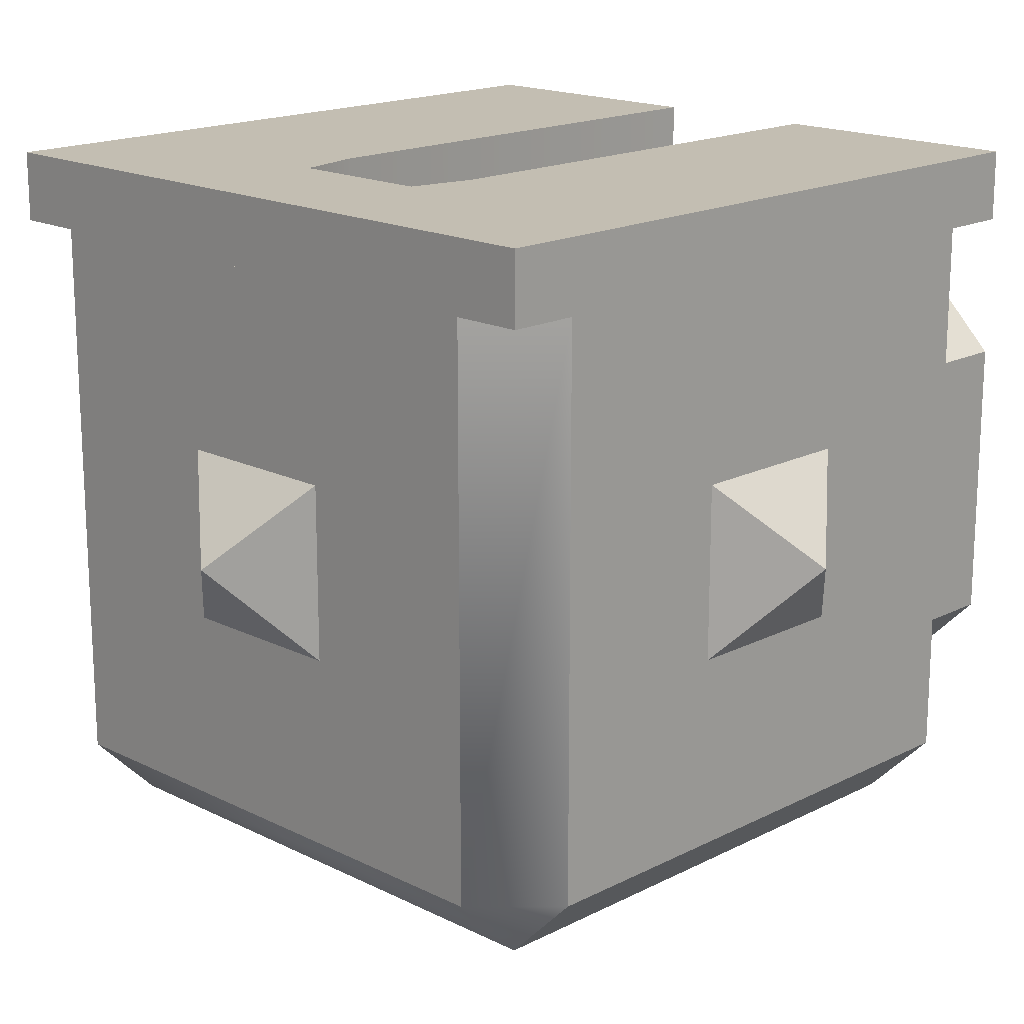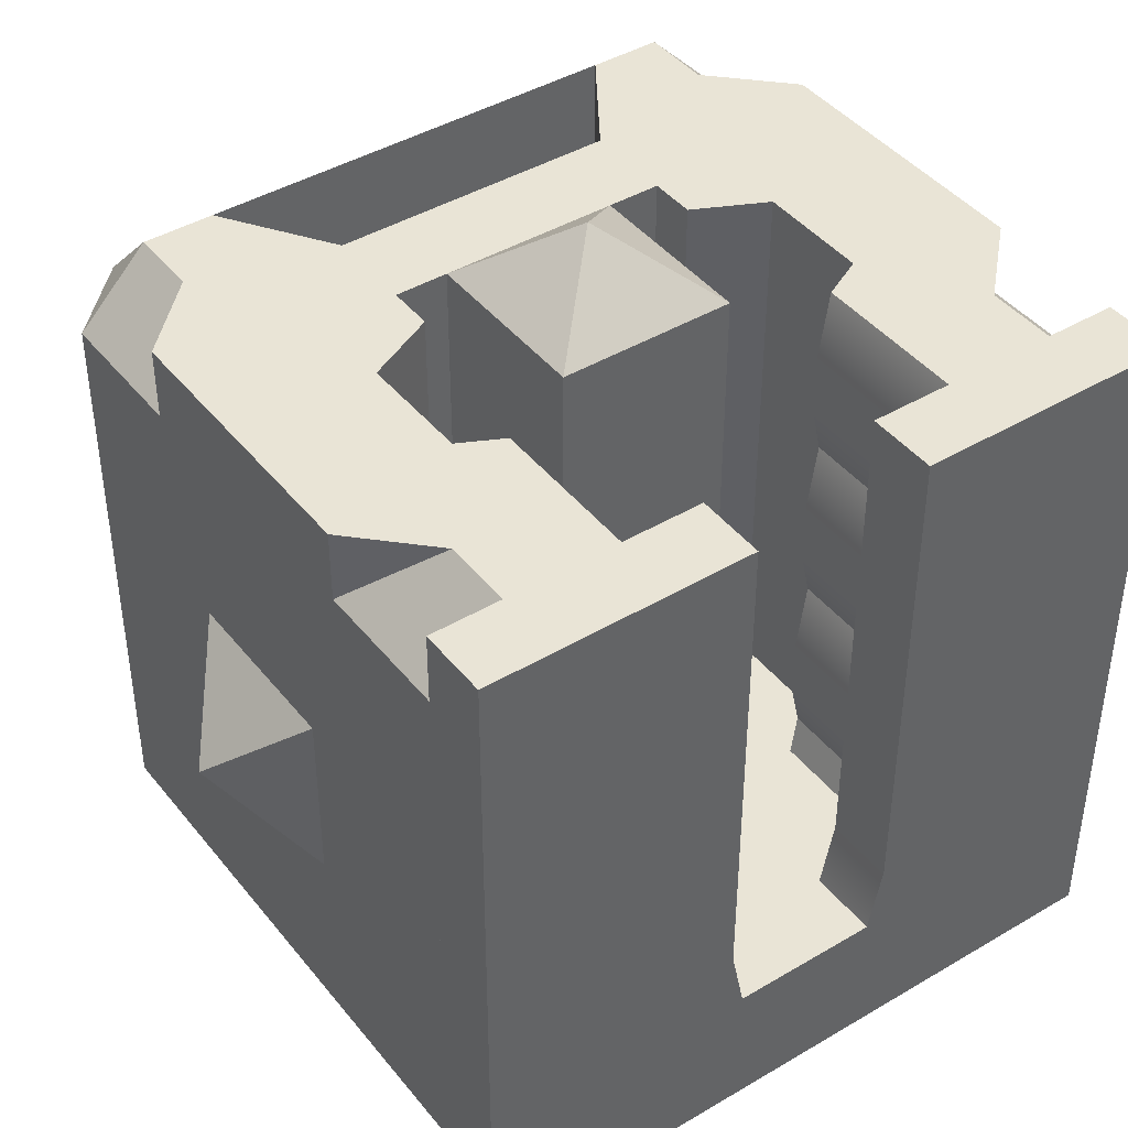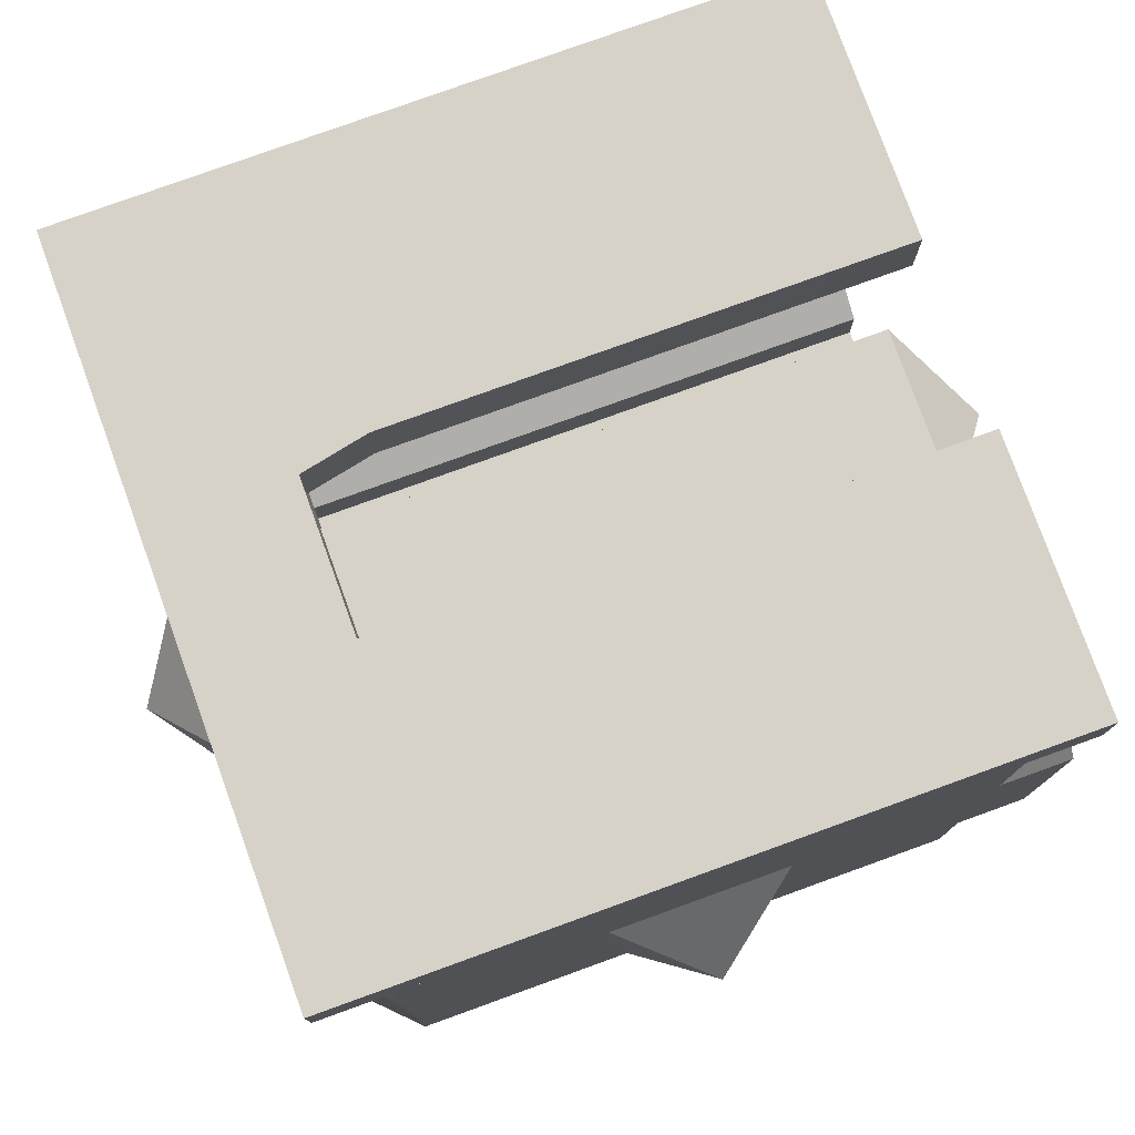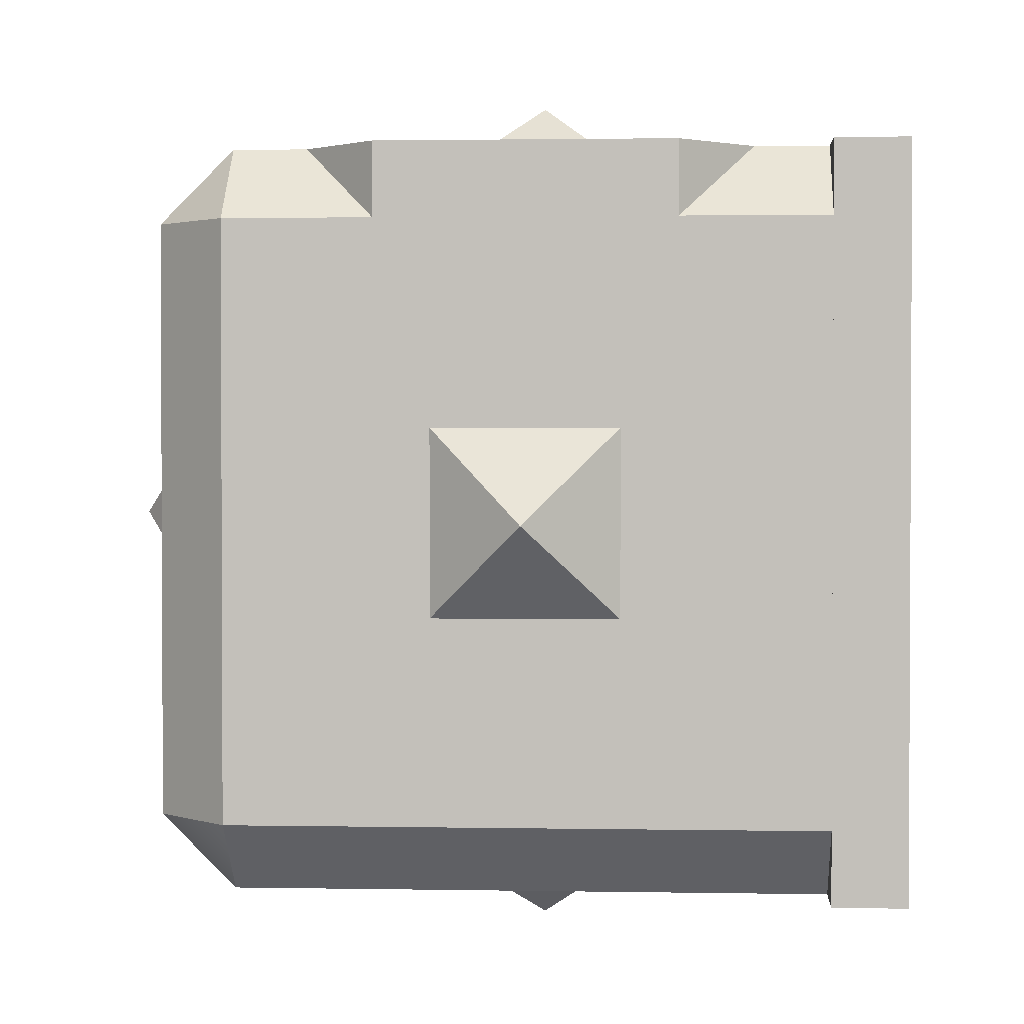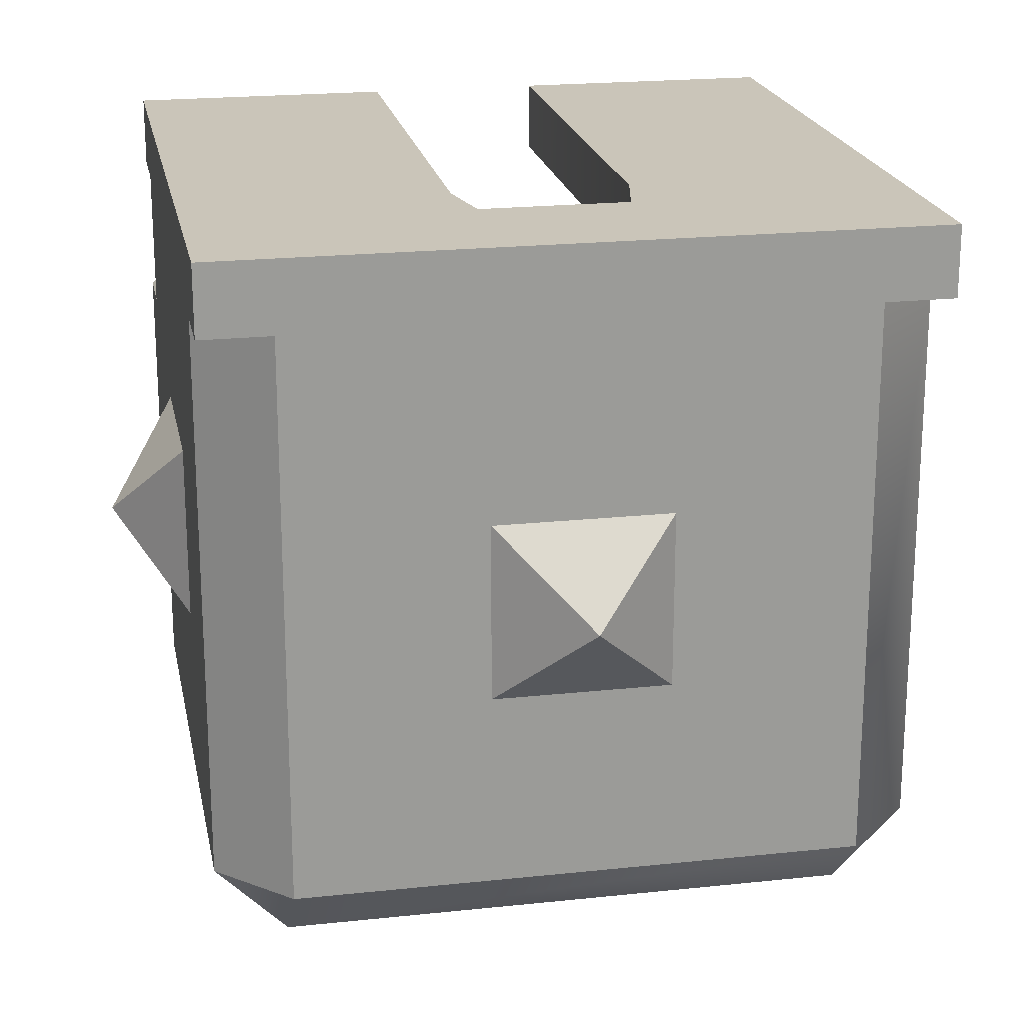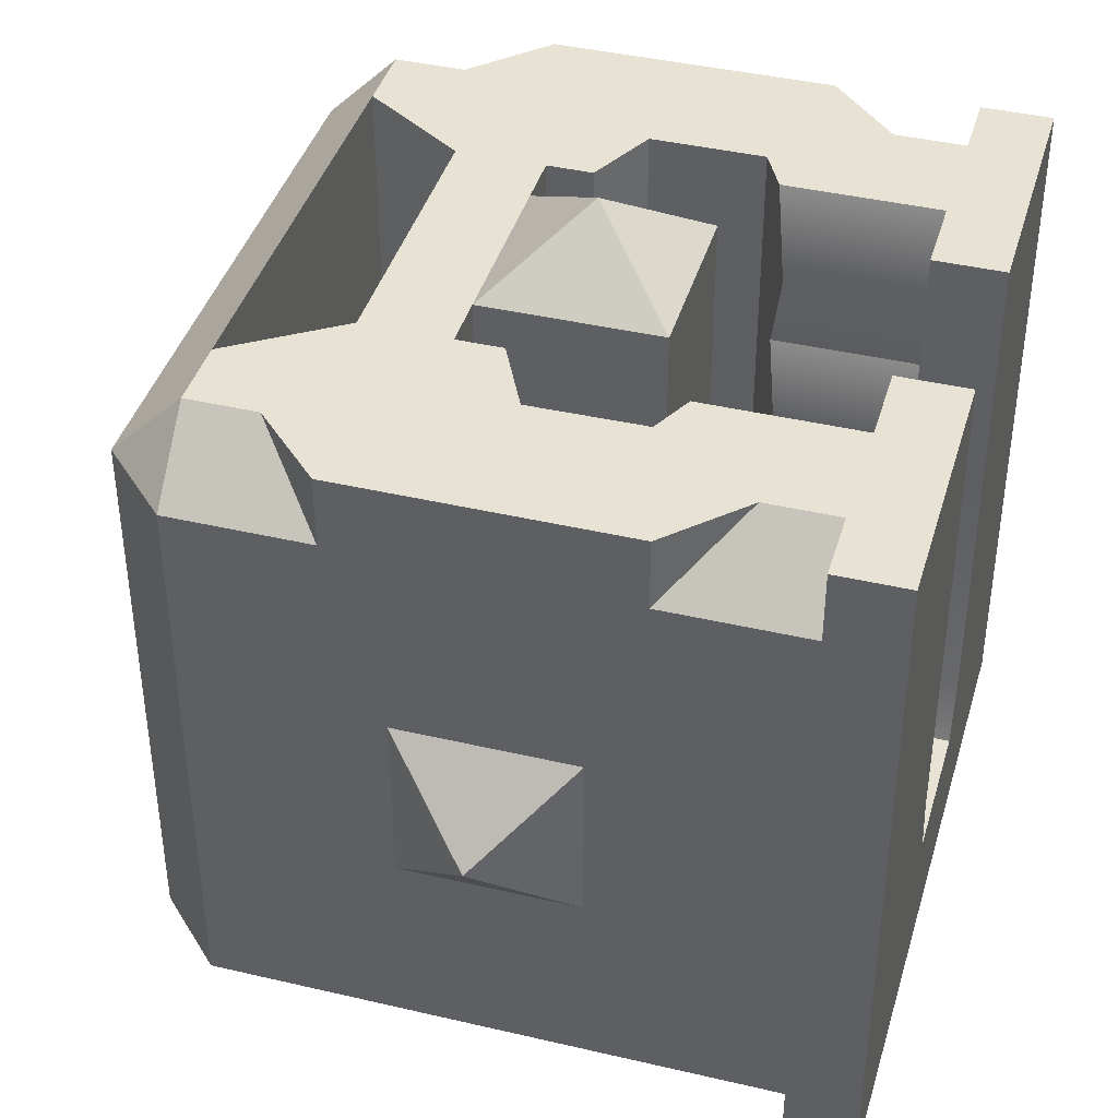
<metadata>
{"format":"obj","ext":"obj","renderer":"f3d","projection":"perspective","resolution":1024,"background":"white","views":[{"elev":17.3,"azim":44.7,"up":"+Z"},{"elev":42.7,"azim":-35.3,"up":"+Y"},{"elev":78.1,"azim":70.1,"up":"+Z"},{"elev":1.7,"azim":-86.2,"up":"+Y"},{"elev":20.7,"azim":-11.0,"up":"+Z"},{"elev":40.8,"azim":-74.0,"up":"+Y"}]}
</metadata>
<code>
o Cube.000_Cube.006
v 0.125 0.5 0.4
v 0.125 0.5 0.5
v 0.5 -0.5 0.4
v 0.5 -0.5 0.5
v 0.5 0.5 0.4
v 0.5 0.5 0.5
v -0.5 -0.5 0.4
v -0.5 -0.5 0.5
v -0.5 0.5 0.4
v -0.5 0.5 0.5
v -0.125 0.5 0.4
v -0.125 0.5 0.5
v 0.25 -0.4375 0.175
v -0.25 -0.4375 0.175
v 0.3 -0.5 0.4
v 0.3 0.5 -0.125
v 0.3 0.5 0.15
v -0.3 0.5 0.15
v -0.1253 0.5 -0.125
v 0.1253 0.5 -0.125
v 0.3 -0.3 0.4
v -0.3 -0.3 0.4
v 0.1253 0.5 0.125
v 0.24 0.5 0.4
v -0.24 0.5 0.18
v -0.2 -0.375 0.2
v 0.24 0.5 0.18
v 0.2 -0.375 0.2
v -0.24 0.5 0.4
v 0.24 -0 0.18
v 0.24 -0 0.4
v 0.24 -0.25 0.18
v 0.24 -0.25 0.4
v 0.2 0.375 0.4
v 0.24 0.25 0.4
v 0.2 0.375 0.2
v 0.24 0.25 0.18
v 0.2 0.125 0.4
v 0.2 0.125 0.2
v -0.24 -0 0.18
v -0.24 -0 0.4
v -0.24 -0.25 0.18
v -0.24 -0.25 0.4
v -0.24 0.25 0.4
v -0.24 0.25 0.18
v -0.2 0.375 0.2
v -0.2 0.375 0.4
v -0.2 0.125 0.4
v -0.2 0.125 0.2
v 0.2 -0.125 0.4
v 0.2 -0.375 0.4
v 0.2 -0.125 0.2
v -0.2 -0.125 0.4
v -0.2 -0.125 0.2
v -0.2 -0.375 0.4
v -0.5 -0.4 -0.4
v -0.4 -0.4 -0.5
v -0.4 -0.5 -0.4
v -0.5 0.4 -0.4
v -0.4 0.5 -0.4
v -0.4 0.4 -0.5
v 0.5 -0.4 -0.4
v 0.4 -0.5 -0.4
v 0.4 -0.4 -0.5
v 0.5 0.4 -0.4
v 0.4 0.4 -0.5
v 0.4 0.5 -0.4
v -0.5 -0.4 0.4
v -0.4 -0.5 0.4
v -0.4 0.5 0.4
v -0.5 0.4 0.4
v 0.5 0.4 0.4
v 0.4 0.5 0.4
v 0.4 -0.5 0.4
v 0.5 -0.4 0.4
v 0.4 0.5 -0.3
v 0.5 0.4 -0.2
v 0.5 0.4 0.2
v 0.4 0.5 0.3
v -0.4 0.5 -0.3
v -0.5 0.4 -0.2
v -0.4 0.5 0.3
v -0.5 0.4 0.2
v -0.3 0.5 0.4
v 0.3 0.5 0.4
v 0.5 -0.125 0.125
v 0.5 -0.125 -0.125
v 0.5 0.125 0.125
v 0.5 0.125 -0.125
v 0.6 0 0
v -0.125 -0.5 0.125
v -0.125 -0.5 -0.125
v 0.125 -0.5 0.125
v 0.125 -0.5 -0.125
v 0 -0.6 -0
v -0.5 0.125 0.125
v -0.5 0.125 -0.125
v -0.5 -0.125 0.125
v -0.5 -0.125 -0.125
v -0.6 -0 -0
v -0.125 0.5 0.125
v 0 0.6 0
v 0.125 0.125 -0.5
v 0.125 -0.125 -0.5
v -0.125 0.125 -0.5
v -0.125 -0.125 -0.5
v 0 0 -0.6
v -0.3 0.5 -0.4
v -0.2 0.5 -0.25
v 0.3 0.5 -0.4
v 0.2 0.5 -0.25
v -0.3025 0.5 -0.01
v -0.3025 -0.3 -0.01
v 0.3025 -0.3 -0.01
v 0.3025 0.5 -0.01
v 0.2 -0.3 -0.06
v -0.2 -0.3 -0.06
v 0.2 0.5 -0.06
v -0.2 0.5 -0.06
v -0.3025 0.5 -0.085
v -0.3 -0.3 0.15
v 0.2 -0.3 -0.085
v 0.3 -0.3 0.15
v 0.3025 0.5 -0.085
v -0.2 0.5 -0.085
v -0.2 -0.3 -0.085
v 0.2 0.5 -0.085
v -0.3025 0.5 -0.125
v 0.3 -0.3 -0.125
v 0.2 -0.3 -0.125
v -0.3 -0.3 -0.125
v -0.2 0.5 -0.125
v -0.2 -0.3 -0.125
v 0.2 0.5 -0.125
v 0.3 -0.4 -0.4
v -0.3 -0.4 -0.4
v -0.2 -0.4 -0.25
v 0.2 -0.4 -0.25
v 0.105 -0.3 0.4
v 0.105 -0.3 0.5
v -0.105 -0.3 0.4
v -0.105 -0.3 0.5
v 0.1253 -0.3 0.125
v -0.1253 -0.3 0.125
v 0.1253 -0.3 -0.125
v -0.1253 -0.3 -0.125
v 0 -0.3 0.5
v 0 -0.5 0.5
v 0 -0.5 0.4
v 0 -0.3 0.4
v 0.5 0.5 0.2
v -0.5 0.5 0.2
v 0.5 0.5 -0.2
v -0.5 0.5 -0.2
v 0.125 -0.205 0.4
v 0.125 -0.205 0.5
v -0.125 -0.205 0.5
v -0.125 -0.205 0.4
f 7 158 141
f 7 9 158
f 86 87 90
f 90 87 89
f 89 88 90
f 88 86 90
f 91 92 95
f 95 92 94
f 94 93 95
f 93 91 95
f 96 97 100
f 100 97 99
f 99 98 100
f 98 96 100
f 23 20 102
f 102 20 19
f 19 101 102
f 101 23 102
f 103 104 107
f 107 104 106
f 106 105 107
f 105 103 107
f 12 10 157
f 5 3 155
f 149 7 141
f 137 135 136
f 8 142 157
f 6 3 5
f 3 139 155
f 9 11 158
f 149 150 139
f 4 148 149
f 4 149 3
f 8 148 142
f 2 6 5
f 8 149 148
f 150 149 141
f 156 140 4
f 137 138 135
f 3 149 139
f 6 2 156
f 4 6 156
f 2 5 1
f 140 147 148
f 140 148 4
f 6 4 3
f 8 7 149
f 10 8 157
f 148 147 142
f 1 5 155
f 140 150 147
f 141 147 150
f 10 11 9
f 8 9 7
f 140 139 150
f 141 142 147
f 10 12 11
f 8 10 9
f 24 27 36
f 61 60 108
f 56 57 58
f 59 60 61
f 62 63 64
f 65 66 67
f 121 22 144
f 76 77 65
f 58 63 15
f 69 68 56
f 79 78 151
f 83 82 152
f 80 81 154
f 77 76 153
f 69 56 58
f 57 63 58
f 22 21 144
f 27 24 85
f 31 38 39
f 129 145 143
f 23 145 20
f 108 110 61
f 43 54 53
f 18 131 128
f 29 46 25
f 27 85 17
f 54 42 121
f 31 39 30
f 131 121 144
f 41 49 48
f 33 52 32
f 33 28 51
f 35 39 38
f 20 129 16
f 124 118 115
f 44 46 47
f 43 26 42
f 35 36 37
f 24 36 34
f 59 80 60
f 138 110 135
f 44 49 45
f 16 127 124
f 131 19 128
f 101 20 19
f 112 117 119
f 76 65 67
f 110 67 66
f 101 23 20
f 121 18 40
f 26 14 121
f 20 145 129
f 33 32 28
f 31 52 50
f 112 113 117
f 140 155 139
f 41 54 40
f 16 123 17
f 41 53 54
f 138 111 110
f 57 64 63
f 18 45 40
f 31 30 52
f 16 129 123
f 18 25 46
f 123 129 143
f 59 81 80
f 144 21 143
f 69 58 15
f 21 123 143
f 75 63 62
f 25 84 29
f 16 134 127
f 144 19 146
f 128 109 80
f 152 80 154
f 43 42 54
f 43 55 26
f 29 47 46
f 140 156 155
f 35 37 39
f 131 146 19
f 35 34 36
f 15 63 74
f 30 39 37
f 31 33 75
f 78 75 77
f 137 111 138
f 71 82 83
f 120 119 125
f 68 43 41
f 116 115 118
f 116 127 122
f 119 126 125
f 101 143 23
f 122 134 130
f 57 59 61
f 125 133 132
f 120 132 128
f 109 136 108
f 124 127 118
f 61 110 66
f 42 26 121
f 83 81 56
f 44 48 49
f 40 54 121
f 110 136 135
f 18 121 131
f 12 158 11
f 64 61 66
f 79 72 78
f 23 143 145
f 45 49 40
f 44 45 46
f 33 50 52
f 25 18 84
f 67 110 76
f 75 74 63
f 18 46 45
f 66 62 64
f 156 1 155
f 131 144 146
f 157 141 158
f 41 40 49
f 144 101 19
f 110 111 76
f 109 108 80
f 108 60 80
f 153 76 16
f 76 111 16
f 111 109 20
f 16 111 20
f 79 151 17
f 151 153 16
f 85 73 79
f 16 17 151
f 17 85 79
f 128 19 109
f 19 20 109
f 84 18 82
f 18 128 82
f 80 82 128
f 82 70 84
f 152 82 80
f 37 36 17
f 36 27 17
f 17 123 30
f 37 17 30
f 123 13 28
f 32 52 123
f 52 30 123
f 123 28 32
f 72 73 35
f 73 85 34
f 35 73 34
f 85 24 34
f 35 38 31
f 75 72 31
f 51 74 33
f 74 75 33
f 31 50 33
f 72 35 31
f 78 72 75
f 75 62 77
f 62 65 77
f 77 153 151
f 77 151 78
f 137 109 111
f 71 70 82
f 120 112 119
f 29 84 47
f 84 70 47
f 44 70 71
f 71 68 41
f 44 71 41
f 68 69 43
f 69 55 43
f 43 53 41
f 70 44 47
f 41 48 44
f 116 114 115
f 116 118 127
f 119 117 126
f 101 144 143
f 122 127 134
f 57 56 59
f 125 126 133
f 120 125 132
f 109 137 136
f 56 68 83
f 68 71 83
f 83 152 154
f 81 59 56
f 83 154 81
f 110 108 136
f 12 157 158
f 64 57 61
f 79 73 72
f 66 65 62
f 156 2 1
f 157 142 141

</code>
